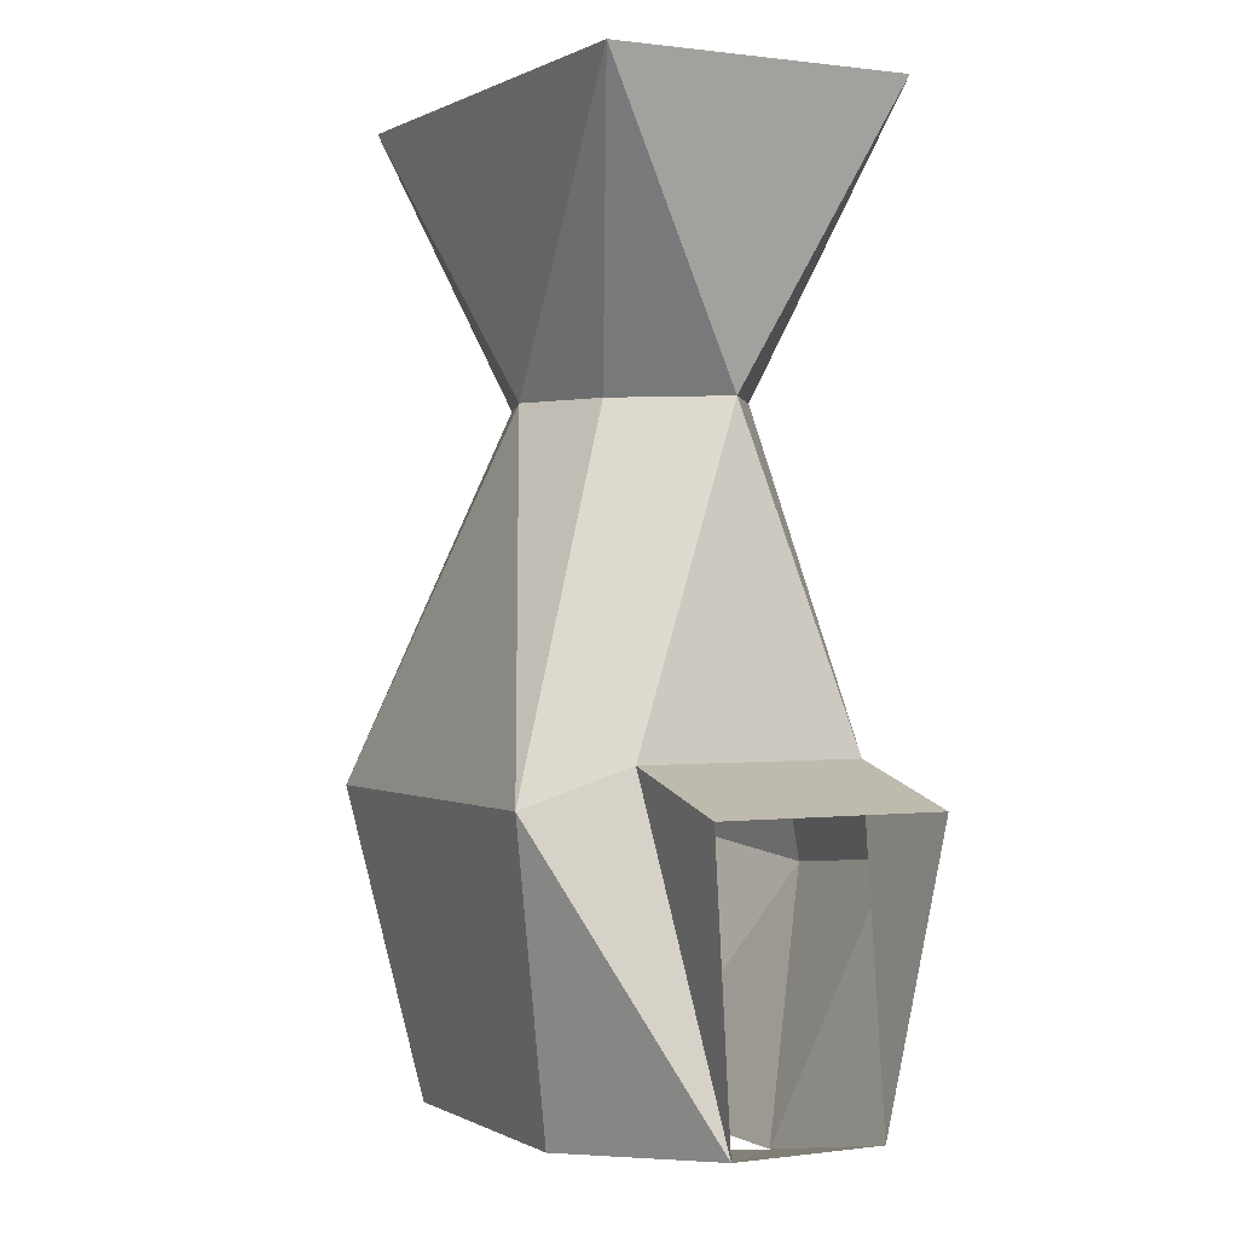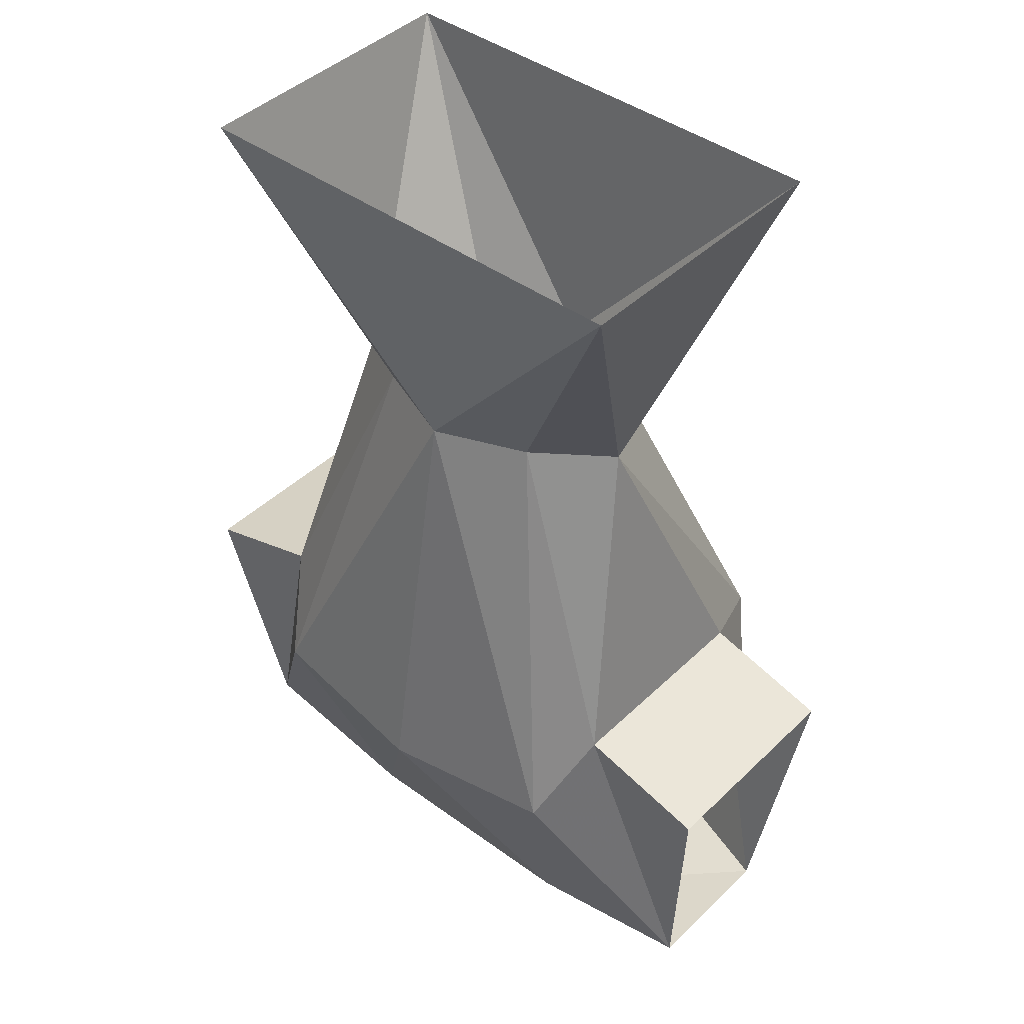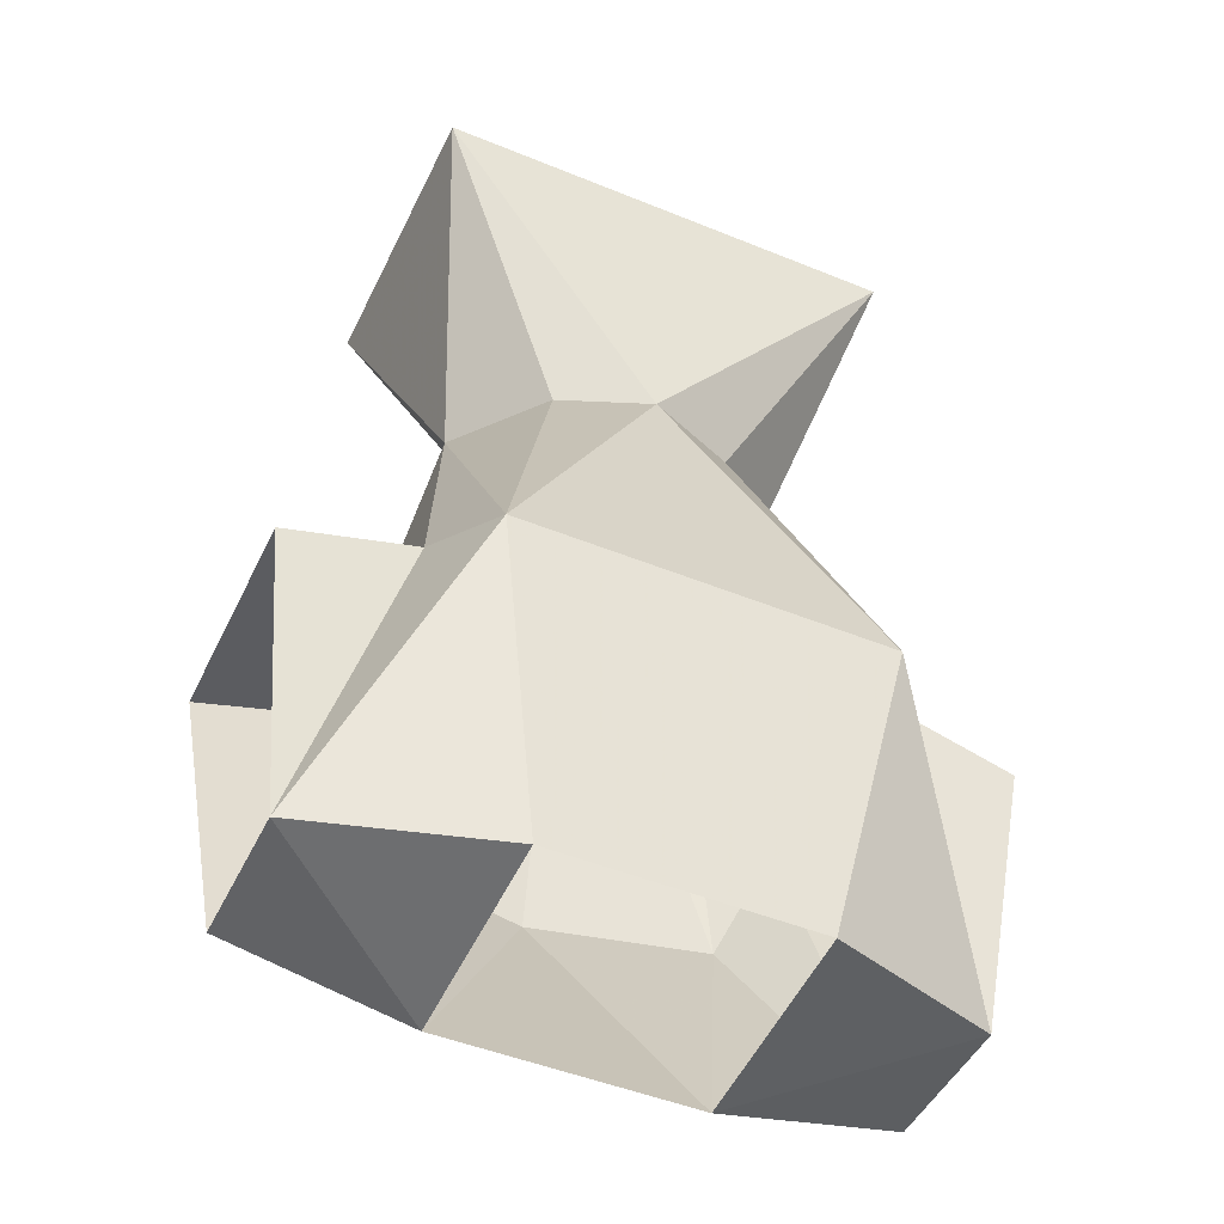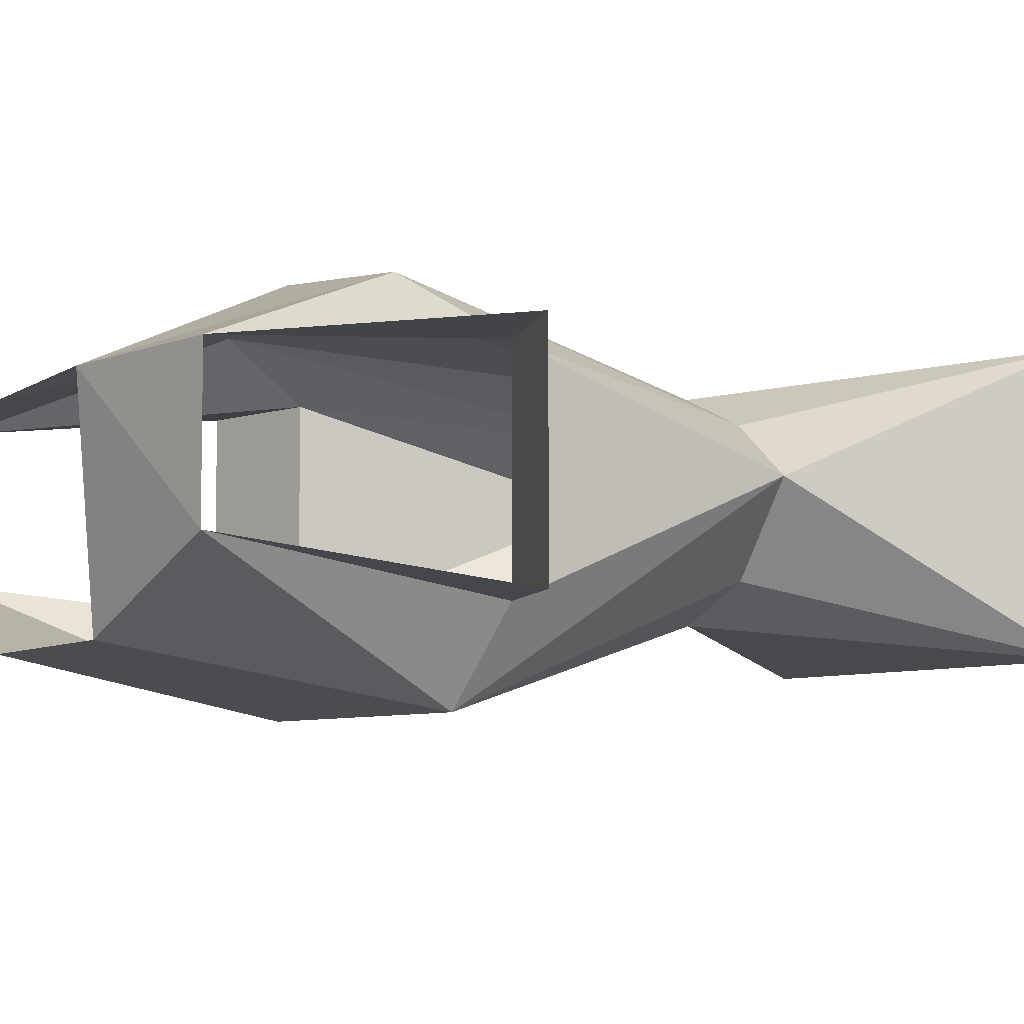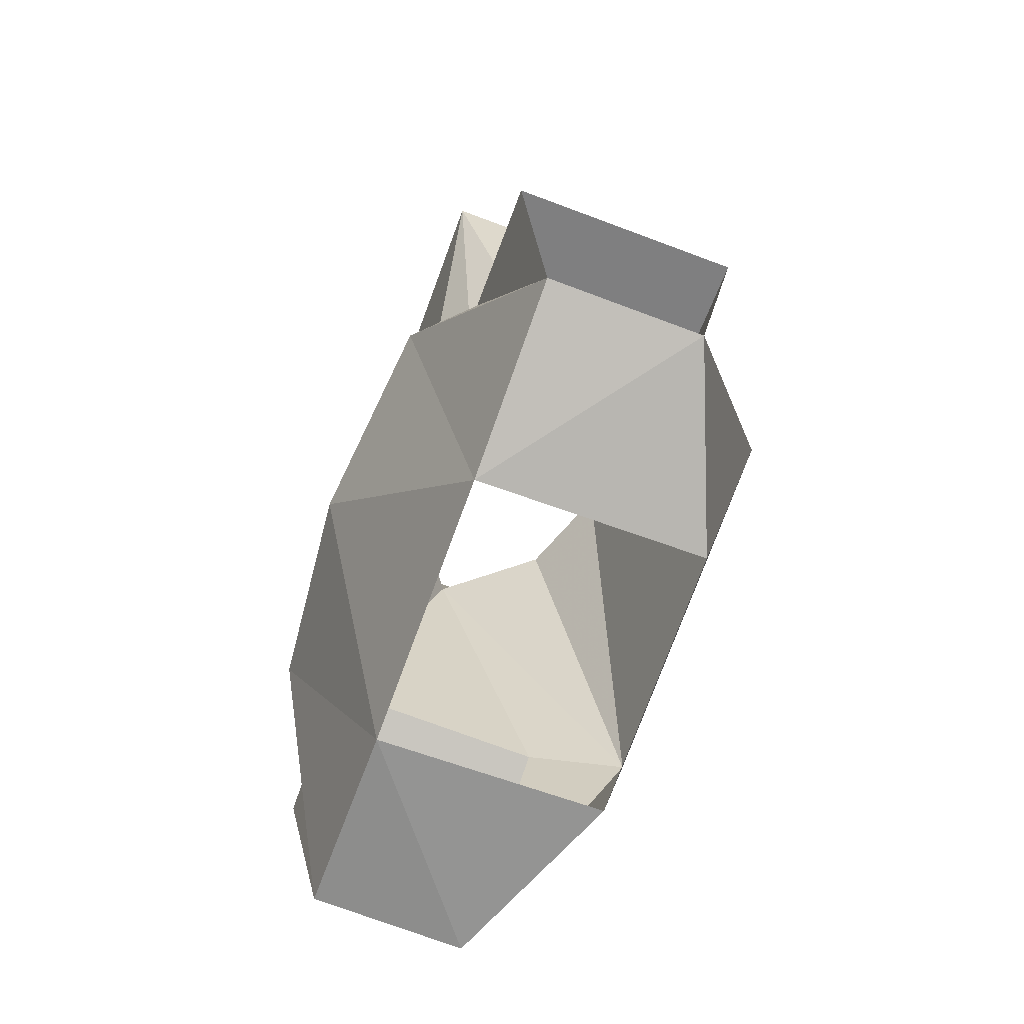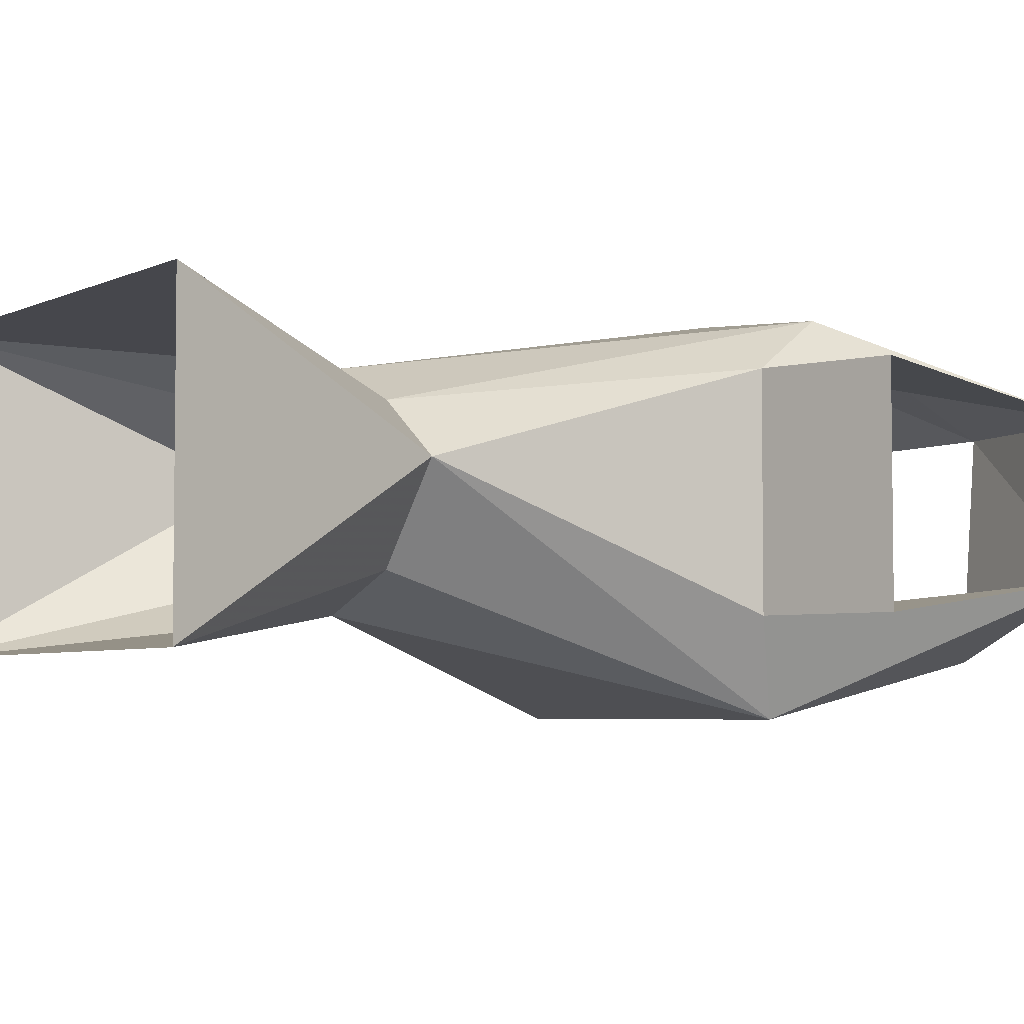
<metadata>
{"format":"obj","ext":"obj","renderer":"f3d","projection":"perspective","resolution":1024,"background":"white","views":[{"elev":0.2,"azim":-117.9,"up":"+Y"},{"elev":42.4,"azim":41.2,"up":"+Y"},{"elev":-47.3,"azim":155.2,"up":"+Y"},{"elev":-6.1,"azim":61.6,"up":"+Z"},{"elev":-75.6,"azim":69.7,"up":"+Y"},{"elev":-4.5,"azim":-124.1,"up":"+Z"}]}
</metadata>
<code>
v 0 -1.156 -0.08594
v 0.05469 -1.281 -0.0625
v -0.05469 -1.281 -0.0625
v -0.07812 -1.156 -0.08594
v 0 -1.008 -0.04688
v 0.07812 -1.156 -0.08594
v 0.1328 -1.273 -0.03125
v 0.05469 -1.289 0.03125
v 0.1328 -1.273 0.03125
v 0.07812 -1.18 0.07031
v 0 -1.188 0.07812
v -0.05469 -1.289 0.03125
v -0.07812 -1.18 0.07031
v -0.1328 -1.273 0.03125
v -0.1328 -1.273 -0.03125
v -0.09375 -1.141 -0.04688
v -0.07031 -1.008 0.007812
v -0.03906 -1.008 -0.03125
v -0.1016 -0.8906 -0.0625
v 0.1016 -0.8906 -0.0625
v 0.03906 -1.008 -0.03125
v 0.07031 -1.008 0.007812
v 0.09375 -1.141 -0.04688
v 0.1484 -1.156 -0.04688
v 0.1484 -1.156 0.04688
v 0.09375 -1.141 0.04688
v 0.03906 -1.008 0.03125
v 0 -1.008 0.04688
v -0.03906 -1.008 0.03125
v -0.09375 -1.141 0.04688
v -0.1484 -1.156 0.04688
v -0.1484 -1.156 -0.04688
v 0.1016 -0.8906 0.0625
v -0.1016 -0.8906 0.0625
f 1 2 3
f 1 3 4
f 1 4 5
f 1 5 6
f 1 6 2
f 2 6 7
f 2 7 8
f 8 7 9
f 8 9 10
f 8 10 11
f 8 11 12
f 12 11 13
f 12 13 14
f 12 14 15
f 12 15 3
f 3 15 4
f 4 15 16
f 4 16 17
f 4 17 18
f 4 18 5
f 5 18 19
f 5 19 20
f 5 20 21
f 5 21 6
f 6 21 22
f 6 22 23
f 6 23 7
f 7 23 24
f 24 23 25
f 25 23 26
f 25 26 9
f 9 26 10
f 10 26 27
f 10 27 28
f 10 28 11
f 11 28 13
f 13 28 29
f 13 29 30
f 13 30 14
f 14 30 31
f 31 30 32
f 32 30 16
f 32 16 15
f 26 23 22
f 26 22 27
f 27 22 33
f 27 33 28
f 28 33 34
f 28 34 29
f 29 34 17
f 29 17 30
f 30 17 16
f 18 17 19
f 19 17 34
f 20 22 21
f 22 20 33

</code>
